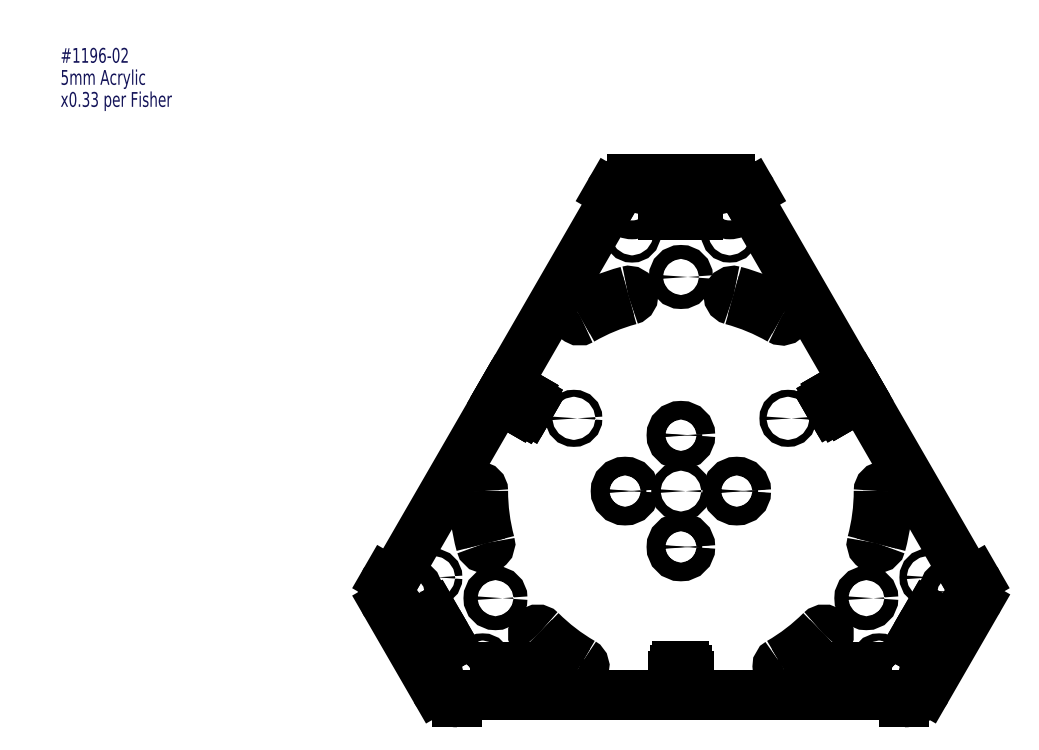
<metadata>
{"format":"dxf","ext":"dxf","renderer":"ezdxf+matplotlib","layout":"modelspace","background":"white","min_lineweight":24,"dpi":150}
</metadata>
<code>
0
SECTION
2
ENTITIES
0
INSERT
8
DIMENSIONS
2
SW_NOTE_0
10
21.1
20
365.2
30
0
0
CIRCLE
8
0
10
311.7
20
183
30
0
40
1.6
0
CIRCLE
8
0
10
311.7
20
183
30
0
40
4
0
CIRCLE
8
0
10
263.7
20
183
30
0
40
1.6
0
CIRCLE
8
0
10
263.7
20
183
30
0
40
4
0
CIRCLE
8
0
10
287.7
20
159
30
0
40
1.6
0
CIRCLE
8
0
10
287.7
20
159
30
0
40
4
0
CIRCLE
8
0
10
287.7
20
207
30
0
40
1.6
0
CIRCLE
8
0
10
287.7
20
207
30
0
40
4
0
ARC
8
0
10
331.2
20
107.6
30
0
40
2
50
120
51
300
0
ARC
8
0
10
287.7
20
183
30
0
40
89
50
300
51
315
0
ARC
8
0
10
349.2
20
121.4
30
0
40
2
50
315
51
135
0
ARC
8
0
10
287.7
20
183
30
0
40
85
50
300
51
315
0
ARC
8
0
10
331.2
20
258.3
30
0
40
2
50
240
51
60
0
ARC
8
0
10
287.7
20
183
30
0
40
89
50
60
51
75
0
ARC
8
0
10
310.2
20
267
30
0
40
2
50
75
51
255
0
ARC
8
0
10
287.7
20
183
30
0
40
85
50
60
51
75
0
ARC
8
0
10
200.7
20
183
30
0
40
2
50
6.368e-06
51
180
0
ARC
8
0
10
287.7
20
183
30
0
40
89
50
180
51
195
0
ARC
8
0
10
203.6
20
160.4
30
0
40
2
50
195
51
15
0
ARC
8
0
10
287.7
20
183
30
0
40
85
50
180
51
195
0
CIRCLE
8
0
10
367.3
20
137
30
0
40
3
0
CIRCLE
8
0
10
287.7
20
275
30
0
40
3
0
CIRCLE
8
0
10
208
20
137
30
0
40
3
0
CIRCLE
8
0
10
287.7
20
183
30
0
40
2
0
CIRCLE
8
0
10
393.9
20
145.9
30
0
40
1.55
0
CIRCLE
8
0
10
372.9
20
109.5
30
0
40
1.55
0
CIRCLE
8
0
10
266.7
20
293.5
30
0
40
1.55
0
CIRCLE
8
0
10
308.7
20
293.5
30
0
40
1.55
0
CIRCLE
8
0
10
202.5
20
109.5
30
0
40
1.55
0
CIRCLE
8
0
10
181.5
20
145.9
30
0
40
1.55
0
LINE
8
0
10
386.5
20
117.2
30
0
11
394.3
21
112.7
31
0
0
LINE
8
0
10
394.3
20
112.7
30
0
11
401.8
21
125.7
31
0
0
LINE
8
0
10
401.8
20
125.7
30
0
11
394
21
130.2
31
0
0
LINE
8
0
10
394
20
130.2
30
0
11
386.5
21
117.2
31
0
0
CIRCLE
8
0
10
383.7
20
103.3
30
0
40
4.05
0
CIRCLE
8
0
10
404.7
20
139.7
30
0
40
4.05
0
CIRCLE
8
0
10
308.7
20
306
30
0
40
4.05
0
CIRCLE
8
0
10
266.7
20
306
30
0
40
4.05
0
LINE
8
0
10
181.3
20
130.2
30
0
11
173.5
21
125.7
31
0
0
LINE
8
0
10
173.5
20
125.7
30
0
11
181
21
112.7
31
0
0
LINE
8
0
10
181
20
112.7
30
0
11
188.8
21
117.2
31
0
0
LINE
8
0
10
188.8
20
117.2
30
0
11
181.3
21
130.2
31
0
0
LINE
8
0
10
366.7
20
107.2
30
0
11
352.7
21
107.2
31
0
0
ARC
8
0
10
352.7
20
106.2
30
0
40
1
50
90
51
180
0
LINE
8
0
10
351.7
20
106.2
30
0
11
351.7
21
95.23
31
0
0
LINE
8
0
10
289.2
20
95.23
30
0
11
351.7
21
95.23
31
0
0
LINE
8
0
10
289.2
20
102.9
30
0
11
291.2
21
102.9
31
0
0
LINE
8
0
10
291.2
20
102.9
30
0
11
291.2
21
103.4
31
0
0
LINE
8
0
10
291.2
20
103.4
30
0
11
290.4
21
103.4
31
0
0
LINE
8
0
10
290.4
20
103.4
30
0
11
290.4
21
105.9
31
0
0
LINE
8
0
10
290.4
20
105.9
30
0
11
289.2
21
105.9
31
0
0
LINE
8
0
10
289.2
20
105.9
30
0
11
289.2
21
107.9
31
0
0
LINE
8
0
10
289.2
20
107.9
30
0
11
286.2
21
107.9
31
0
0
LINE
8
0
10
286.2
20
107.9
30
0
11
286.2
21
105.9
31
0
0
LINE
8
0
10
286.2
20
105.9
30
0
11
284.9
21
105.9
31
0
0
LINE
8
0
10
284.9
20
103.4
30
0
11
284.2
21
103.4
31
0
0
LINE
8
0
10
284.2
20
103.4
30
0
11
284.2
21
102.9
31
0
0
LINE
8
0
10
284.2
20
102.9
30
0
11
286.2
21
102.9
31
0
0
LINE
8
0
10
286.2
20
102.9
30
0
11
286.2
21
95.23
31
0
0
LINE
8
0
10
223.7
20
95.23
30
0
11
286.2
21
95.23
31
0
0
LINE
8
0
10
223.7
20
95.23
30
0
11
223.7
21
106.2
31
0
0
ARC
8
0
10
222.7
20
106.2
30
0
40
1
50
0
51
90
0
LINE
8
0
10
222.7
20
107.2
30
0
11
208.7
21
107.2
31
0
0
ARC
8
0
10
208.7
20
106.2
30
0
40
1
50
90
51
180
0
LINE
8
0
10
207.7
20
106.2
30
0
11
207.7
21
95.23
31
0
0
LINE
8
0
10
191.7
20
95.23
30
0
11
207.7
21
95.23
31
0
0
LINE
8
0
10
191.7
20
92.23
30
0
11
191.7
21
95.23
31
0
0
ARC
8
0
10
191.7
20
103.3
30
0
40
11.05
50
210
51
270
0
LINE
8
0
10
161.1
20
134.1
30
0
11
182.1
21
97.75
31
0
0
ARC
8
0
10
170.7
20
139.7
30
0
40
11.05
50
150
51
210
0
LINE
8
0
10
163.7
20
143.7
30
0
11
161.1
21
145.2
31
0
0
LINE
8
0
10
210.4
20
224.6
30
0
11
163.7
21
143.7
31
0
0
LINE
8
0
10
210.4
20
224.6
30
0
11
217.6
21
220.4
31
0
0
LINE
8
0
10
217.6
20
220.4
30
0
11
216.6
21
218.7
31
0
0
LINE
8
0
10
216.6
20
218.7
30
0
11
217
21
218.4
31
0
0
LINE
8
0
10
217
20
218.4
30
0
11
217.4
21
219.1
31
0
0
LINE
8
0
10
217.4
20
219.1
30
0
11
219.6
21
217.8
31
0
0
LINE
8
0
10
219.6
20
217.8
30
0
11
220.2
21
218.9
31
0
0
LINE
8
0
10
220.2
20
218.9
30
0
11
222
21
217.9
31
0
0
LINE
8
0
10
222
20
217.9
30
0
11
223.4
21
220.5
31
0
0
LINE
8
0
10
223.4
20
220.5
30
0
11
221.7
21
221.5
31
0
0
LINE
8
0
10
221.7
20
221.5
30
0
11
222.3
21
222.6
31
0
0
LINE
8
0
10
222.3
20
222.6
30
0
11
220.2
21
223.8
31
0
0
LINE
8
0
10
220.2
20
223.8
30
0
11
220.5
21
224.5
31
0
0
LINE
8
0
10
220.5
20
224.5
30
0
11
220.1
21
224.7
31
0
0
LINE
8
0
10
220.1
20
224.7
30
0
11
219.1
21
223
31
0
0
LINE
8
0
10
219.1
20
223
30
0
11
211.9
21
227.1
31
0
0
LINE
8
0
10
259.7
20
310
30
0
11
211.9
21
227.1
31
0
0
LINE
8
0
10
257.1
20
311.5
30
0
11
259.7
21
310
31
0
0
ARC
8
0
10
266.7
20
306
30
0
40
11.05
50
90
51
150
0
LINE
8
0
10
308.7
20
317
30
0
11
266.7
21
317
31
0
0
ARC
8
0
10
308.7
20
306
30
0
40
11.05
50
30
51
90
0
LINE
8
0
10
315.6
20
310
30
0
11
318.2
21
311.5
31
0
0
LINE
8
0
10
362.9
20
228.1
30
0
11
315.6
21
310
31
0
0
LINE
8
0
10
362.9
20
228.1
30
0
11
355.1
21
223.6
31
0
0
LINE
8
0
10
355.1
20
223.6
30
0
11
354.1
21
225.4
31
0
0
LINE
8
0
10
353.7
20
225.1
30
0
11
354.1
21
224.5
31
0
0
LINE
8
0
10
354.1
20
224.5
30
0
11
351.9
21
223.2
31
0
0
LINE
8
0
10
351.9
20
223.2
30
0
11
352.5
21
222.1
31
0
0
LINE
8
0
10
350.8
20
221.1
30
0
11
352.3
21
218.6
31
0
0
LINE
8
0
10
352.3
20
218.6
30
0
11
354
21
219.6
31
0
0
LINE
8
0
10
354
20
219.6
30
0
11
354.6
21
218.5
31
0
0
LINE
8
0
10
354.6
20
218.5
30
0
11
356.8
21
219.7
31
0
0
LINE
8
0
10
356.8
20
219.7
30
0
11
357.2
21
219.1
31
0
0
LINE
8
0
10
357.2
20
219.1
30
0
11
357.6
21
219.3
31
0
0
LINE
8
0
10
357.6
20
219.3
30
0
11
356.6
21
221.1
31
0
0
LINE
8
0
10
356.6
20
221.1
30
0
11
364.4
21
225.6
31
0
0
LINE
8
0
10
411.7
20
143.7
30
0
11
364.4
21
225.6
31
0
0
LINE
8
0
10
414.3
20
145.2
30
0
11
411.7
21
143.7
31
0
0
ARC
8
0
10
404.7
20
139.7
30
0
40
11.05
50
332.9
51
30
0
LINE
8
0
10
393.3
20
97.76
30
0
11
414.5
21
134.6
31
0
0
ARC
8
0
10
383.7
20
103.3
30
0
40
11.05
50
270
51
330
0
LINE
8
0
10
383.7
20
95.23
30
0
11
383.7
21
92.23
31
0
0
LINE
8
0
10
367.7
20
95.23
30
0
11
383.7
21
95.23
31
0
0
LINE
8
0
10
367.7
20
95.23
30
0
11
367.7
21
106.2
31
0
0
ARC
8
0
10
366.7
20
106.2
30
0
40
1
50
1.274e-05
51
90
0
CIRCLE
8
0
10
170.7
20
139.7
30
0
40
4.05
0
CIRCLE
8
0
10
191.7
20
103.3
30
0
40
4.05
0
LINE
8
0
10
295.2
20
301.5
30
0
11
295.2
21
310.5
31
0
0
LINE
8
0
10
295.2
20
310.5
30
0
11
280.2
21
310.5
31
0
0
LINE
8
0
10
280.2
20
310.5
30
0
11
280.2
21
301.5
31
0
0
LINE
8
0
10
280.2
20
301.5
30
0
11
295.2
21
301.5
31
0
0
CIRCLE
8
0
10
241.7
20
99.23
30
0
40
1.5
0
CIRCLE
8
0
10
333.7
20
99.23
30
0
40
1.5
0
CIRCLE
8
0
10
333.7
20
214.2
30
0
40
1.5
0
CIRCLE
8
0
10
241.7
20
214.2
30
0
40
1.5
0
ARC
8
0
10
287.7
20
183
30
0
40
89
50
225
51
240
0
ARC
8
0
10
244.2
20
107.6
30
0
40
2
50
240
51
60
0
ARC
8
0
10
287.7
20
183
30
0
40
85
50
225
51
240
0
ARC
8
0
10
226.2
20
121.4
30
0
40
2
50
45
51
225
0
ARC
8
0
10
287.7
20
183
30
0
40
89
50
105
51
120
0
ARC
8
0
10
244.2
20
258.3
30
0
40
2
50
120
51
300
0
ARC
8
0
10
287.7
20
183
30
0
40
85
50
105
51
120
0
ARC
8
0
10
265.2
20
267
30
0
40
2
50
285
51
105
0
ARC
8
0
10
287.7
20
183
30
0
40
89
50
345
51
6.368e-06
0
ARC
8
0
10
374.7
20
183
30
0
40
2
50
6.368e-06
51
180
0
ARC
8
0
10
287.7
20
183
30
0
40
85
50
345
51
6.368e-06
0
ARC
8
0
10
371.7
20
160.4
30
0
40
2
50
165
51
345
0
LINE
8
0
10
284.9
20
105.9
30
0
11
284.9
21
103.4
31
0
0
LINE
8
0
10
289.2
20
95.23
30
0
11
289.2
21
102.9
31
0
0
LINE
8
0
10
354.1
20
225.4
30
0
11
353.7
21
225.1
31
0
0
LINE
8
0
10
352.5
20
222.1
30
0
11
350.8
21
221.1
31
0
0
ENDSEC
0
EOF

</code>
